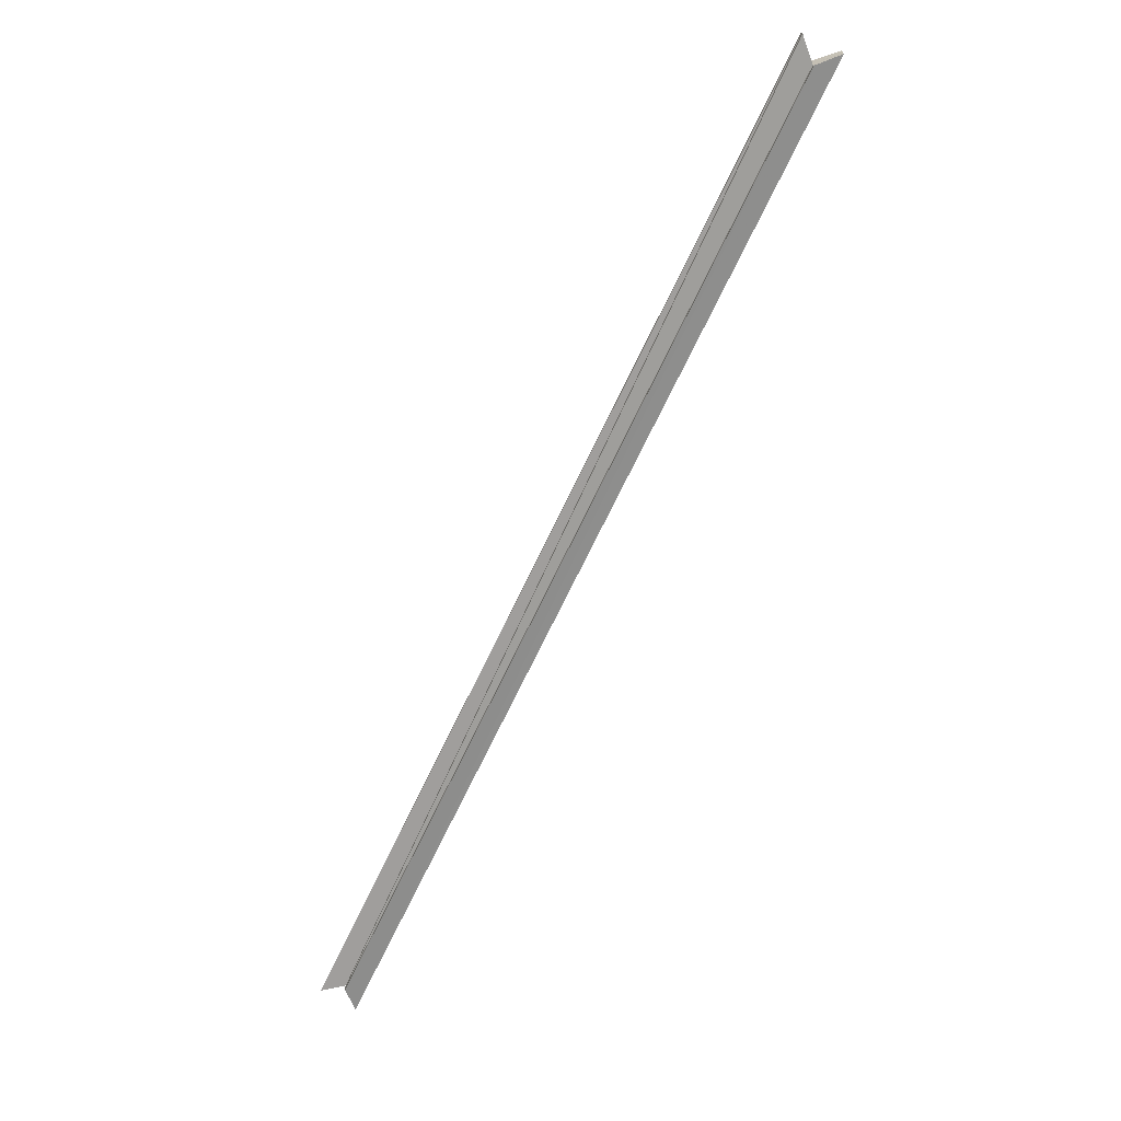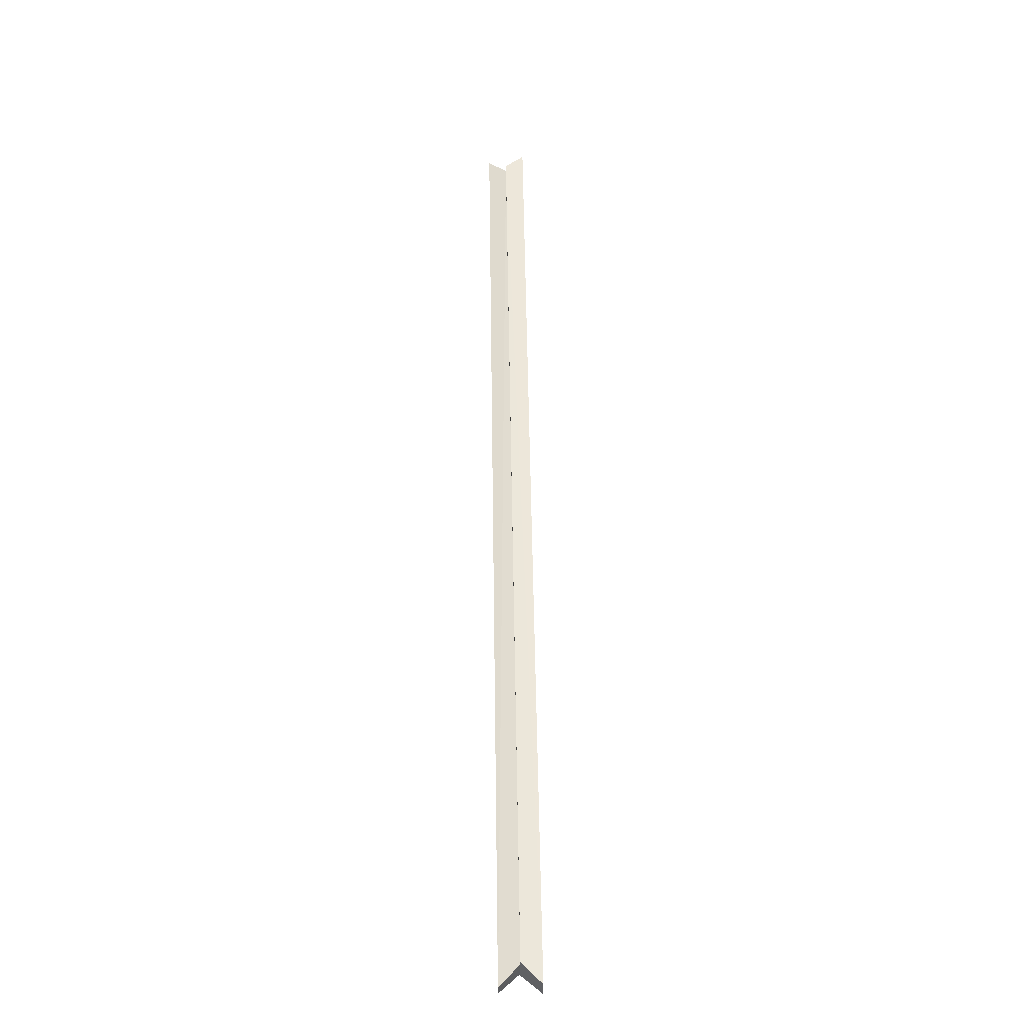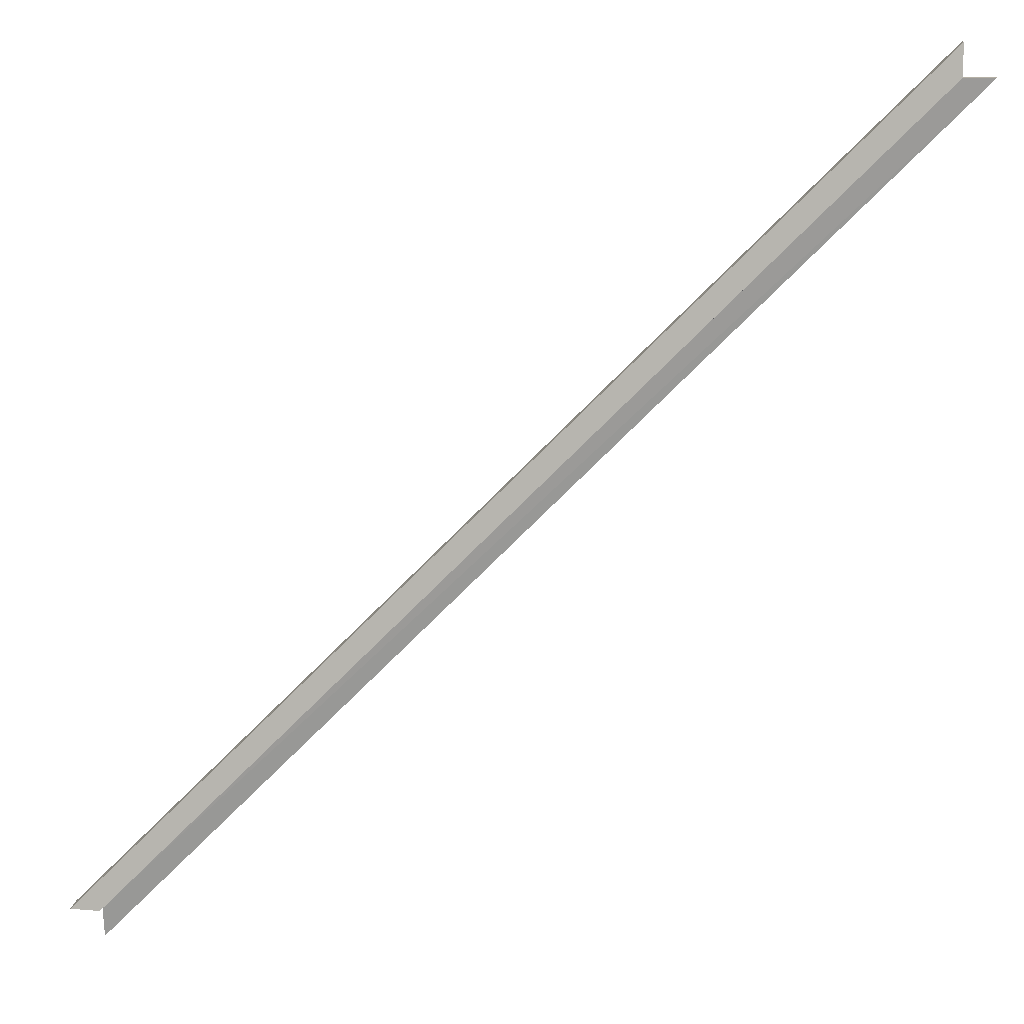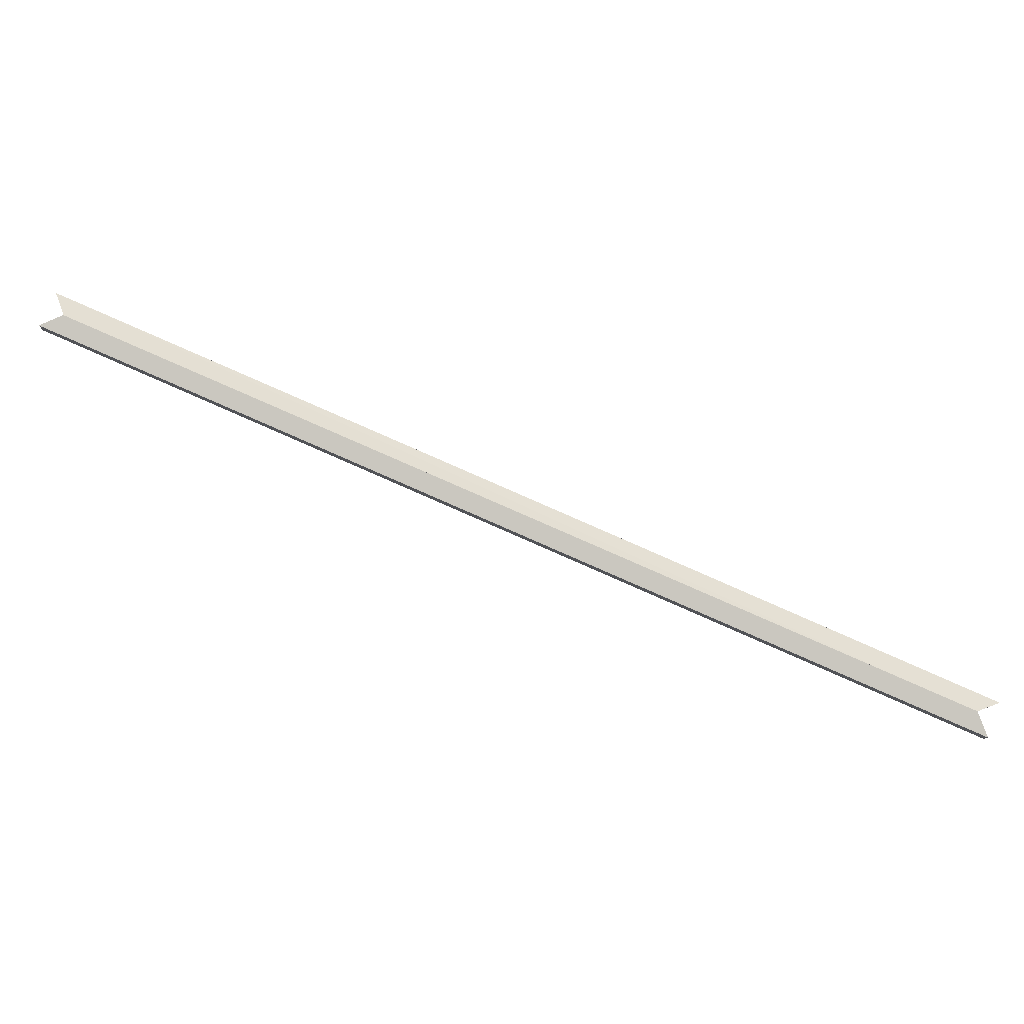
<metadata>
{"format":"obj","ext":"obj","renderer":"f3d","projection":"perspective","resolution":1024,"background":"white","views":[{"elev":-68.2,"azim":109.8,"up":"+Z"},{"elev":51.5,"azim":134.2,"up":"+Z"},{"elev":11.2,"azim":5.5,"up":"+Y"},{"elev":79.6,"azim":-111.2,"up":"+Z"}]}
</metadata>
<code>
o 23024
v 2163 1881 7.725
v 2163 1881 7.725
v 2164 1881 7.725
v 2163 1881 7.725
v 2164 1881 7.725
v 2164 1881 7.726
v 2164 1881 7.725
v 2163 1881 7.726
v 2163 1881 7.725
v 2163 1881 7.728
v 2164 1881 7.728
v 2164 1881 7.728
v 2164 1881 7.726
v 2164 1881 7.73
v 2164 1881 7.732
v 2163 1881 7.73
v 2164 1881 7.734
v 2163 1881 7.732
v 2163 1881 7.734
v 2164 1881 7.734
v 2164 1881 7.735
v 2163 1881 7.735
v 2164 1881 7.735
v 2163 1881 7.735
v 2163 1881 7.735
v 2163 1881 7.735
v 2164 1881 7.735
v 2163 1881 7.725
v 2163 1881 7.726
v 2164 1881 7.725
v 2163 1881 7.725
v 2163 1881 7.725
v 2164 1881 7.725
v 2163 1881 7.726
v 2164 1881 7.726
v 2163 1881 7.73
v 2163 1881 7.728
v 2163 1881 7.73
v 2163 1881 7.732
v 2163 1881 7.734
v 2164 1881 7.732
v 2164 1881 7.734
v 2163 1881 7.735
v 2164 1881 7.73
v 2163 1881 7.732
v 2164 1881 7.728
v 2163 1881 7.73
v 2164 1881 7.726
v 2163 1881 7.728
v 2163 1881 7.726
v 2163 1881 7.728
v 2163 1881 7.73
v 2164 1881 7.728
v 2163 1881 7.732
v 2164 1881 7.73
v 2163 1881 7.734
v 2164 1881 7.732
v 2163 1881 7.728
v 2163 1881 7.73
v 2163 1881 7.732
v 2163 1881 7.734
v 2163 1881 7.735
v 2164 1881 7.734
v 2163 1881 7.735
v 2164 1881 7.735
v 2164 1881 7.735
v 2163 1881 7.732
v 2163 1881 7.73
v 2164 1881 7.732
v 2163 1881 7.728
v 2164 1881 7.73
v 2164 1881 7.73
v 2164 1881 7.726
v 2164 1881 7.728
v 2164 1881 7.73
v 2164 1881 7.732
v 2164 1881 7.734
v 2164 1881 7.735
v 2164 1881 7.728
v 2164 1881 7.726
v 2164 1881 7.73
v 2164 1881 7.732
v 2164 1881 7.734
f 1 2 3
f 3 4 5
f 6 4 7
f 8 9 6
f 10 8 11
f 12 8 13
f 14 10 12
f 15 16 14
f 17 18 15
f 19 18 20
f 21 19 20
f 22 19 23
f 24 25 23
f 23 26 27
f 28 29 30
f 28 31 30
f 30 32 33
f 30 34 35
f 36 34 4
f 36 37 34
f 36 38 37
f 36 39 38
f 36 40 39
f 41 40 42
f 36 43 40
f 44 45 41
f 46 47 44
f 48 49 46
f 50 51 48
f 51 52 53
f 52 54 55
f 54 56 57
f 36 58 59
f 36 59 60
f 61 62 63
f 64 62 65
f 63 43 66
f 65 43 66
f 67 68 69
f 68 70 71
f 72 7 73
f 72 73 74
f 72 74 75
f 72 75 76
f 72 76 77
f 72 77 78
f 72 79 80
f 72 81 79
f 72 82 81
f 72 83 82

</code>
